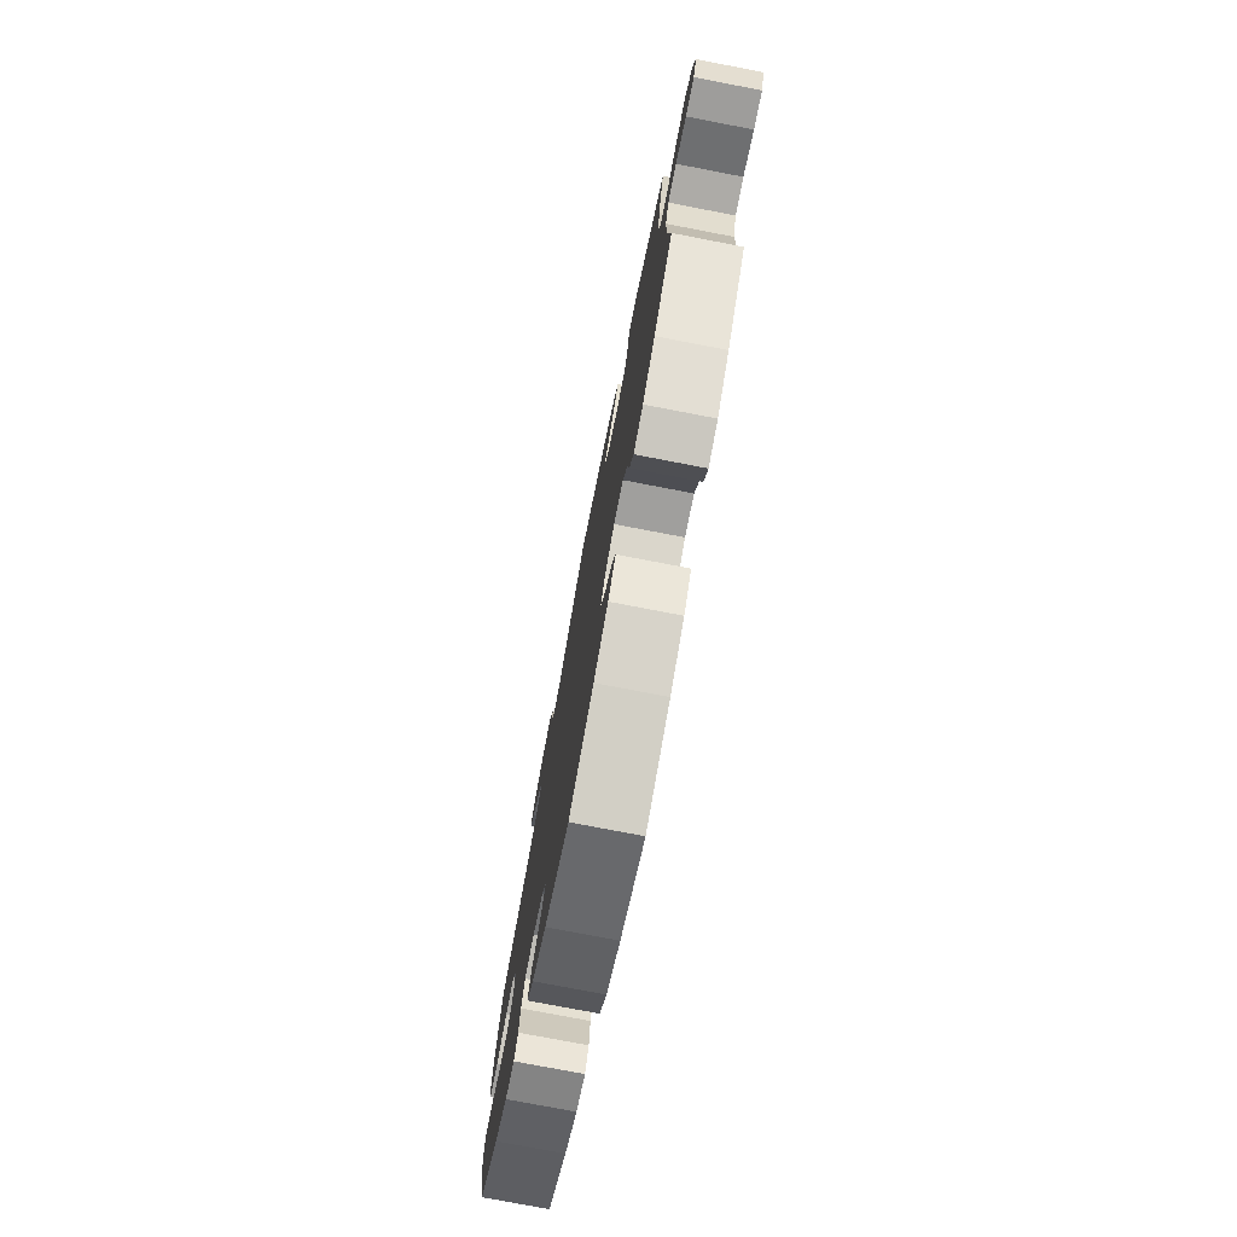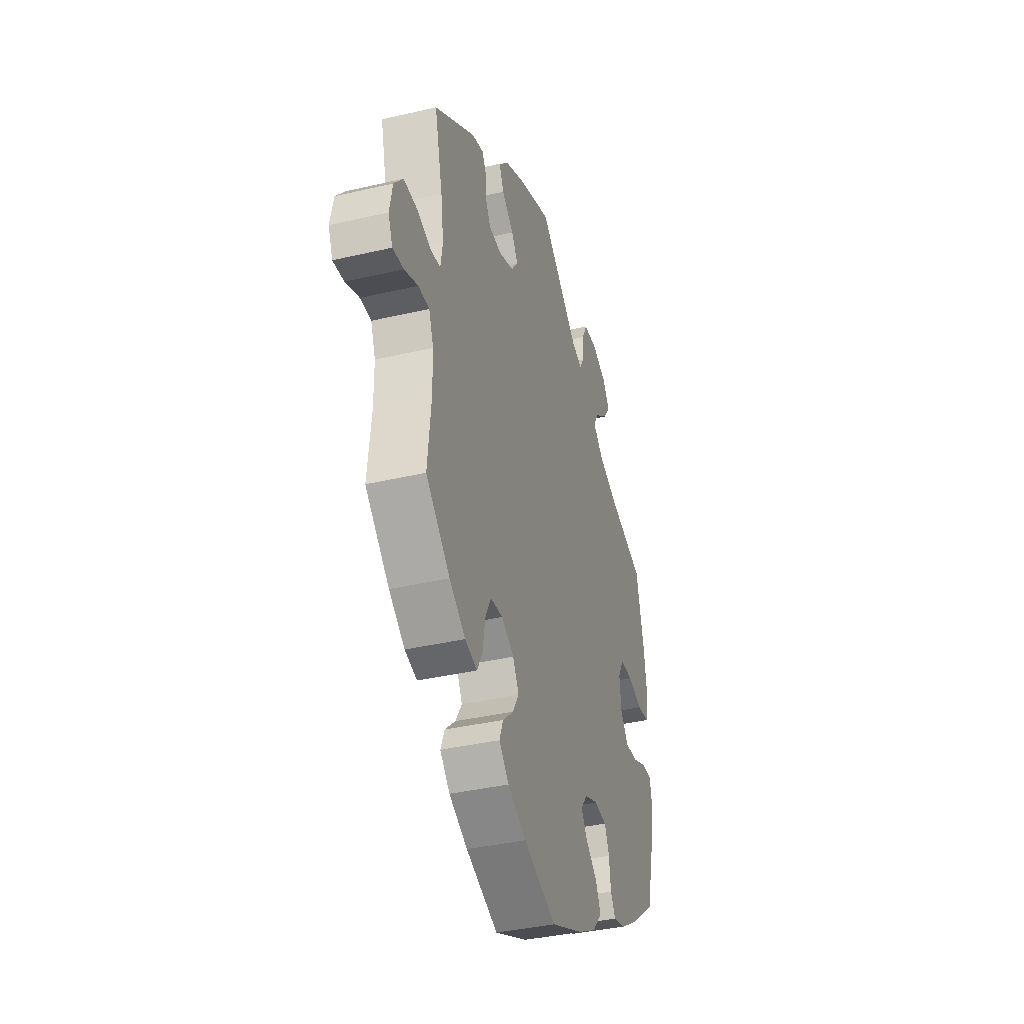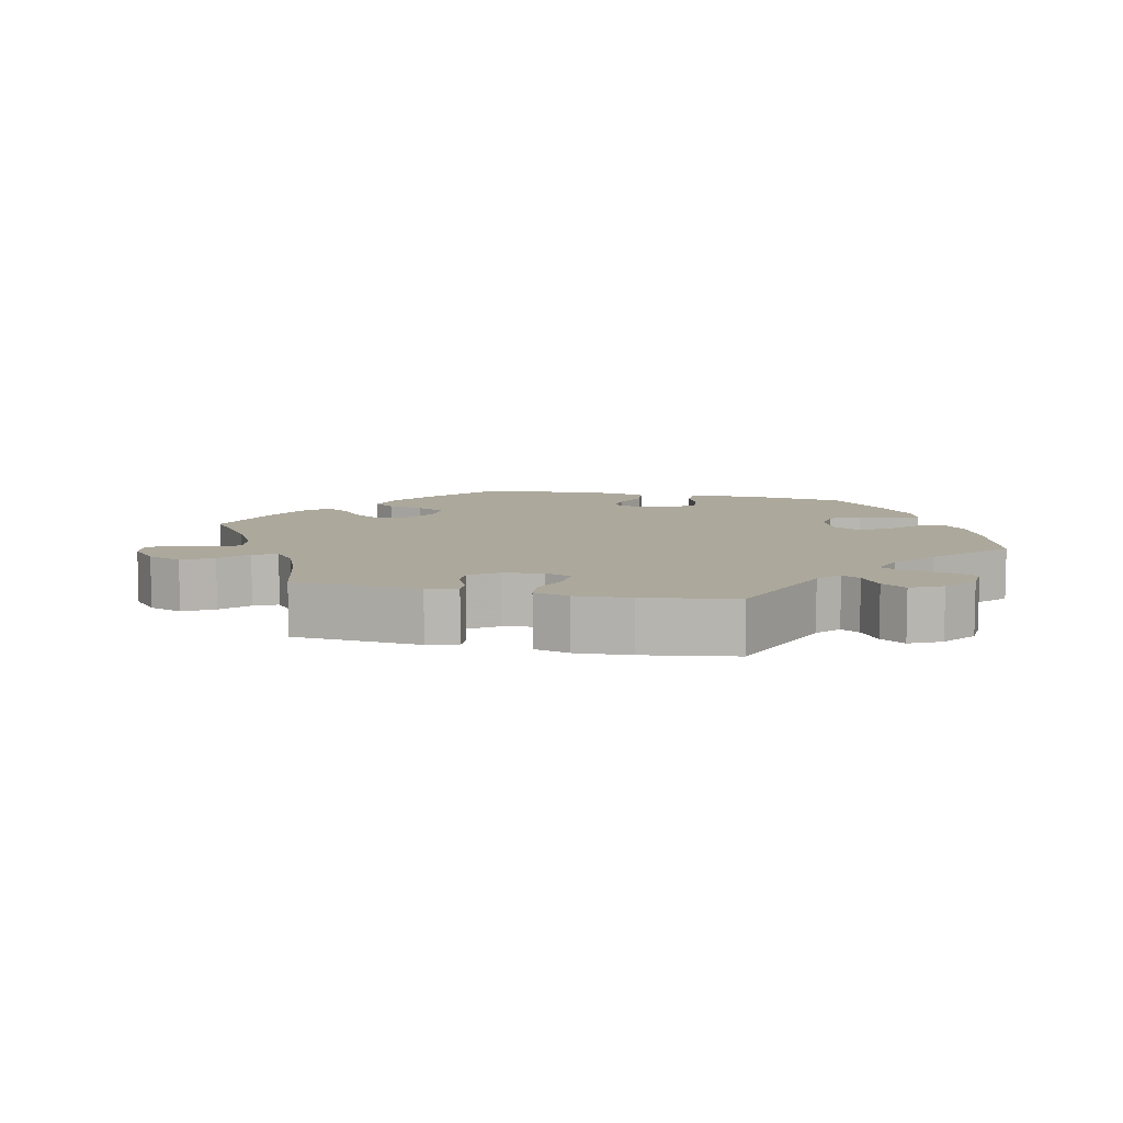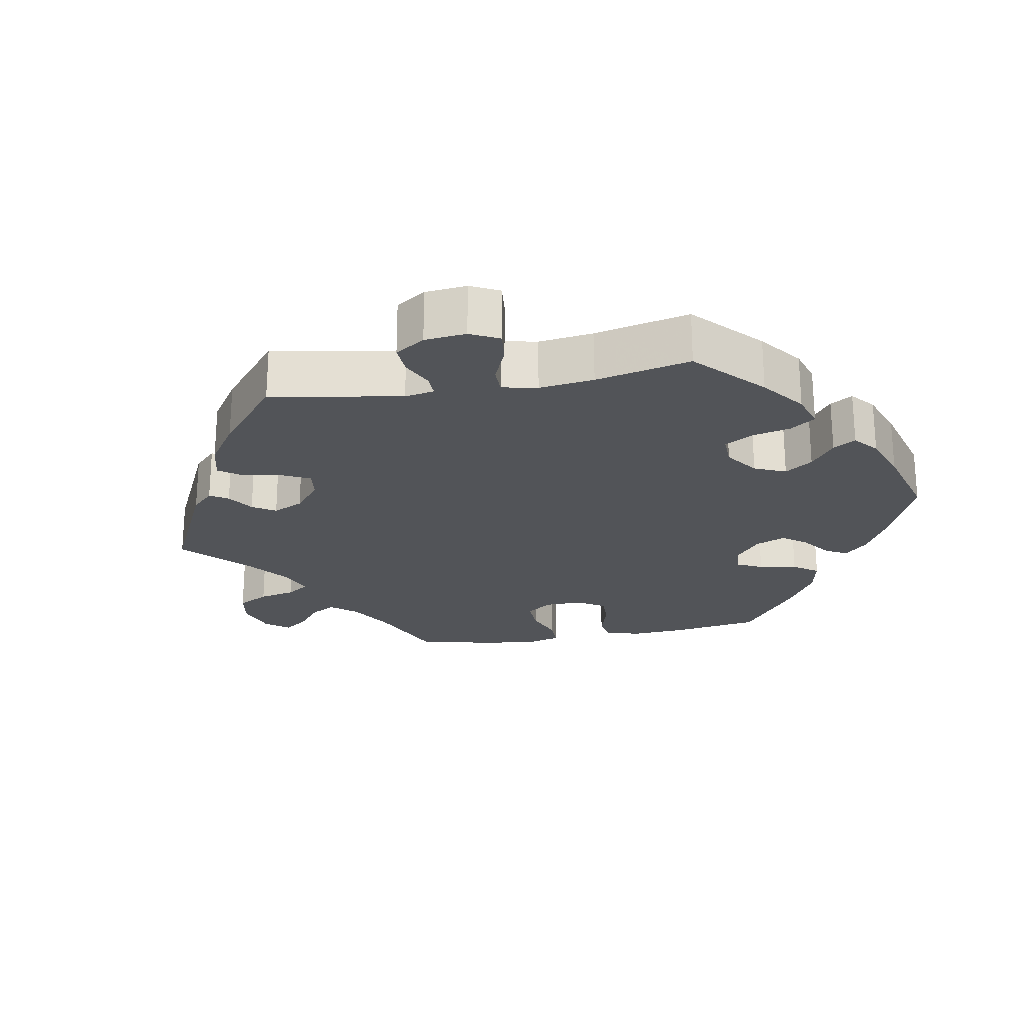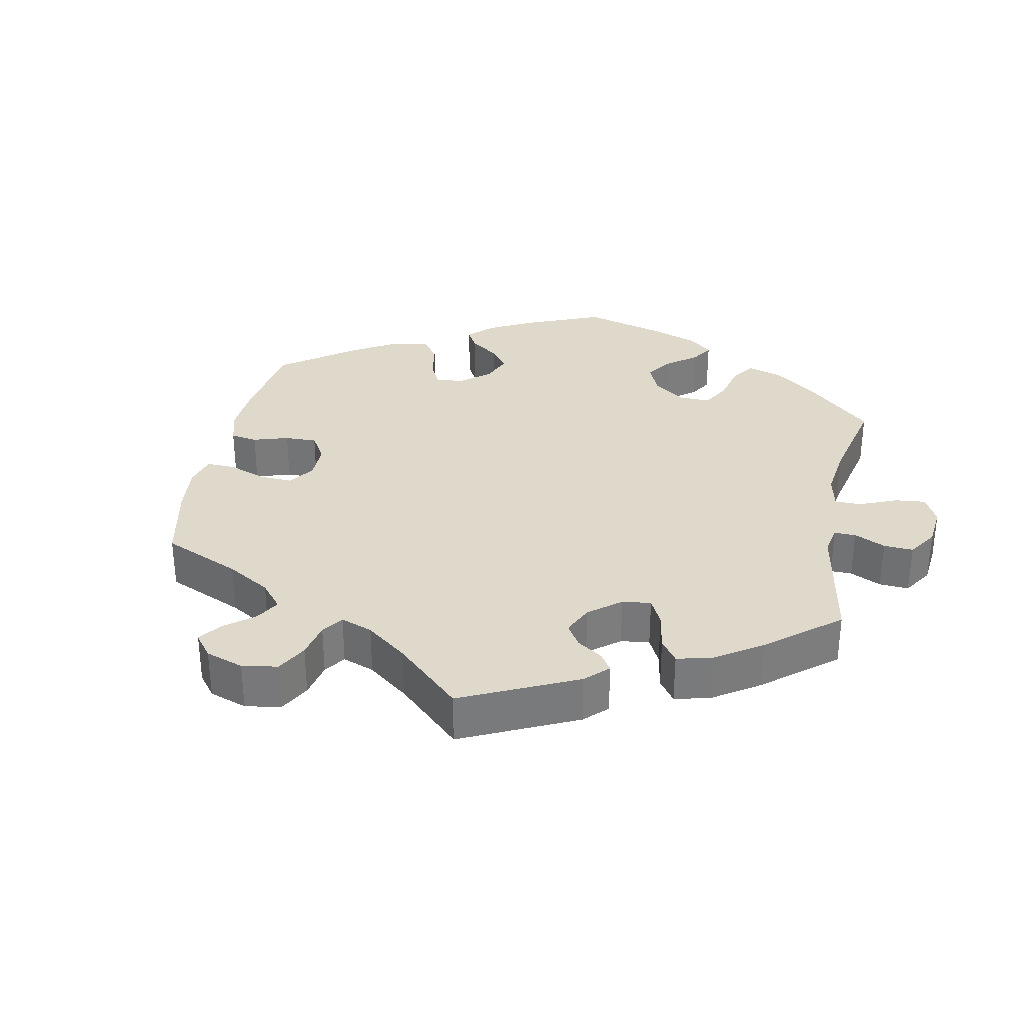
<metadata>
{"format":"obj","ext":"obj","renderer":"f3d","projection":"perspective","resolution":1024,"background":"white","views":[{"elev":-76.4,"azim":-100.9,"up":"+Z"},{"elev":-38.1,"azim":-73.5,"up":"+Z"},{"elev":8.5,"azim":-17.0,"up":"+Y"},{"elev":-23.3,"azim":40.3,"up":"+Y"},{"elev":32.3,"azim":-48.6,"up":"+Y"}]}
</metadata>
<code>
v -0.118 0.07 -0.532
v -0.186 0.07 -0.498
v -0.222 0.07 -0.461
v -0.208 0.07 -0.425
v -0.169 0.07 -0.389
v -0.145 0.07 -0.35
v -0.167 0.07 -0.31
v -0.213 0.07 -0.284
v -0.258 0.07 -0.288
v -0.28 0.07 -0.331
v -0.289 0.07 -0.386
v -0.309 0.07 -0.423
v -0.354 0.07 -0.411
v -0.412 0.07 -0.369
v -0.5 0.07 -0.289
v -0.487 0.07 -0.169
v -0.488 0.07 -0.097
v -0.505 0.07 -0.052
v -0.545 0.07 -0.052
v -0.595 0.07 -0.072
v -0.635 0.07 -0.076
v -0.651 0.07 -0.037
v -0.64 0.07 0.019
v -0.607 0.07 0.059
v -0.557 0.07 0.058
v -0.507 0.07 0.042
v -0.47 0.07 0.045
v -0.462 0.07 0.093
v -0.472 0.07 0.166
v -0.501 0.07 0.288
v -0.351 0.07 0.392
v -0.308 0.07 0.404
v -0.294 0.07 0.377
v -0.291 0.07 0.333
v -0.273 0.07 0.299
v -0.226 0.07 0.295
v -0.172 0.07 0.316
v -0.147 0.07 0.349
v -0.171 0.07 0.385
v -0.214 0.07 0.421
v -0.231 0.07 0.458
v -0.194 0.07 0.496
v -0.124 0.07 0.531
v 0 0.07 0.578
v 0.144 0.07 0.457
v 0.184 0.07 0.443
v 0.199 0.07 0.47
v 0.203 0.07 0.519
v 0.222 0.07 0.557
v 0.272 0.07 0.56
v 0.326 0.07 0.536
v 0.351 0.07 0.498
v 0.325 0.07 0.462
v 0.279 0.07 0.427
v 0.26 0.07 0.394
v 0.298 0.07 0.36
v 0.37 0.07 0.33
v 0.501 0.07 0.289
v 0.53 0.07 0.165
v 0.54 0.07 0.09
v 0.529 0.07 0.039
v 0.487 0.07 0.035
v 0.433 0.07 0.051
v 0.387 0.07 0.051
v 0.366 0.07 0.012
v 0.372 0.07 -0.044
v 0.401 0.07 -0.083
v 0.448 0.07 -0.079
v 0.498 0.07 -0.058
v 0.535 0.07 -0.057
v 0.543 0.07 -0.1
v 0.531 0.07 -0.171
v 0.501 0.07 -0.289
v 0.406 0.07 -0.362
v 0.344 0.07 -0.401
v 0.299 0.07 -0.413
v 0.281 0.07 -0.383
v 0.275 0.07 -0.333
v 0.258 0.07 -0.294
v 0.213 0.07 -0.288
v 0.163 0.07 -0.307
v 0.139 0.07 -0.34
v 0.162 0.07 -0.374
v 0.204 0.07 -0.409
v 0.222 0.07 -0.448
v 0.187 0.07 -0.488
v 0.119 0.07 -0.526
v 0 0.07 -0.578
v -0.118 0 -0.532
v -0.186 0 -0.498
v -0.222 0 -0.461
v -0.208 0 -0.425
v -0.169 0 -0.389
v -0.145 0 -0.35
v -0.167 0 -0.31
v -0.213 0 -0.284
v -0.258 0 -0.288
v -0.28 0 -0.331
v -0.289 0 -0.386
v -0.309 0 -0.423
v -0.354 0 -0.411
v -0.412 0 -0.369
v -0.5 0 -0.289
v -0.487 0 -0.169
v -0.488 0 -0.097
v -0.505 0 -0.052
v -0.545 0 -0.052
v -0.595 0 -0.072
v -0.635 0 -0.076
v -0.651 0 -0.037
v -0.64 0 0.019
v -0.607 0 0.059
v -0.557 0 0.058
v -0.507 0 0.042
v -0.47 0 0.045
v -0.462 0 0.093
v -0.472 0 0.166
v -0.501 0 0.288
v -0.351 0 0.392
v -0.308 0 0.404
v -0.294 0 0.377
v -0.291 0 0.333
v -0.273 0 0.299
v -0.226 0 0.295
v -0.172 0 0.316
v -0.147 0 0.349
v -0.171 0 0.385
v -0.214 0 0.421
v -0.231 0 0.458
v -0.194 0 0.496
v -0.124 0 0.531
v 0 0 0.578
v 0.144 0 0.457
v 0.184 0 0.443
v 0.199 0 0.47
v 0.203 0 0.519
v 0.222 0 0.557
v 0.272 0 0.56
v 0.326 0 0.536
v 0.351 0 0.498
v 0.325 0 0.462
v 0.279 0 0.427
v 0.26 0 0.394
v 0.298 0 0.36
v 0.37 0 0.33
v 0.501 0 0.289
v 0.53 0 0.165
v 0.54 0 0.09
v 0.529 0 0.039
v 0.487 0 0.035
v 0.433 0 0.051
v 0.387 0 0.051
v 0.366 0 0.012
v 0.372 0 -0.044
v 0.401 0 -0.083
v 0.448 0 -0.079
v 0.498 0 -0.058
v 0.535 0 -0.057
v 0.543 0 -0.1
v 0.531 0 -0.171
v 0.501 0 -0.289
v 0.406 0 -0.362
v 0.344 0 -0.401
v 0.299 0 -0.413
v 0.281 0 -0.383
v 0.275 0 -0.333
v 0.258 0 -0.294
v 0.213 0 -0.288
v 0.163 0 -0.307
v 0.139 0 -0.34
v 0.162 0 -0.374
v 0.204 0 -0.409
v 0.222 0 -0.448
v 0.187 0 -0.488
v 0.119 0 -0.526
v 0 0 -0.578
f 83 84 85 86
f 82 83 86 87
f 75 76 77 78
f 75 78 79
f 74 75 79
f 73 74 79
f 72 73 79 80
f 68 69 70 71
f 67 68 71 72
f 60 61 62 63
f 60 63 64
f 57 58 59 60
f 56 57 60 64
f 55 56 64 65
f 51 52 53 54
f 51 54 55
f 50 51 55
f 47 48 49 50
f 46 47 50 55
f 45 46 55 65
f 39 40 41 42
f 38 39 42 43
f 31 32 33 34
f 29 30 31 34
f 28 29 34 35
f 27 28 35 36
f 23 24 25 26
f 23 26 27
f 22 23 27
f 19 20 21 22
f 18 19 22 27
f 17 18 27 36
f 13 14 15 16
f 10 11 12 13
f 9 10 13 16
f 8 9 16 17
f 2 3 4 5
f 2 5 6
f 1 2 6
f 82 87 88 1
f 67 72 80
f 66 67 80 81
f 65 66 81
f 38 43 44 45
f 37 38 45 65
f 7 8 17 36
f 6 7 36 37
f 37 65 81 82
f 1 6 37 82
f 174 173 172 171
f 175 174 171 170
f 166 165 164 163
f 167 166 163
f 167 163 162
f 167 162 161
f 168 167 161 160
f 159 158 157 156
f 160 159 156 155
f 151 150 149 148
f 152 151 148
f 148 147 146 145
f 152 148 145 144
f 153 152 144 143
f 142 141 140 139
f 143 142 139
f 143 139 138
f 138 137 136 135
f 143 138 135 134
f 153 143 134 133
f 130 129 128 127
f 131 130 127 126
f 122 121 120 119
f 122 119 118 117
f 123 122 117 116
f 124 123 116 115
f 114 113 112 111
f 115 114 111
f 115 111 110
f 110 109 108 107
f 115 110 107 106
f 124 115 106 105
f 104 103 102 101
f 101 100 99 98
f 104 101 98 97
f 105 104 97 96
f 93 92 91 90
f 94 93 90
f 94 90 89
f 89 176 175 170
f 168 160 155
f 169 168 155 154
f 169 154 153
f 133 132 131 126
f 153 133 126 125
f 124 105 96 95
f 125 124 95 94
f 170 169 153 125
f 170 125 94 89
f 1 89 90 2
f 2 90 91 3
f 3 91 92 4
f 4 92 93 5
f 5 93 94 6
f 6 94 95 7
f 7 95 96 8
f 8 96 97 9
f 9 97 98 10
f 10 98 99 11
f 11 99 100 12
f 12 100 101 13
f 13 101 102 14
f 14 102 103 15
f 15 103 104 16
f 16 104 105 17
f 17 105 106 18
f 18 106 107 19
f 19 107 108 20
f 20 108 109 21
f 21 109 110 22
f 22 110 111 23
f 23 111 112 24
f 24 112 113 25
f 25 113 114 26
f 26 114 115 27
f 27 115 116 28
f 28 116 117 29
f 29 117 118 30
f 30 118 119 31
f 31 119 120 32
f 32 120 121 33
f 33 121 122 34
f 34 122 123 35
f 35 123 124 36
f 36 124 125 37
f 37 125 126 38
f 38 126 127 39
f 39 127 128 40
f 40 128 129 41
f 41 129 130 42
f 42 130 131 43
f 43 131 132 44
f 44 132 133 45
f 45 133 134 46
f 46 134 135 47
f 47 135 136 48
f 48 136 137 49
f 49 137 138 50
f 50 138 139 51
f 51 139 140 52
f 52 140 141 53
f 53 141 142 54
f 54 142 143 55
f 55 143 144 56
f 56 144 145 57
f 57 145 146 58
f 58 146 147 59
f 59 147 148 60
f 60 148 149 61
f 61 149 150 62
f 62 150 151 63
f 63 151 152 64
f 64 152 153 65
f 65 153 154 66
f 66 154 155 67
f 67 155 156 68
f 68 156 157 69
f 69 157 158 70
f 70 158 159 71
f 71 159 160 72
f 72 160 161 73
f 73 161 162 74
f 74 162 163 75
f 75 163 164 76
f 76 164 165 77
f 77 165 166 78
f 78 166 167 79
f 79 167 168 80
f 80 168 169 81
f 81 169 170 82
f 82 170 171 83
f 83 171 172 84
f 84 172 173 85
f 85 173 174 86
f 86 174 175 87
f 87 175 176 88
f 88 176 89 1

</code>
